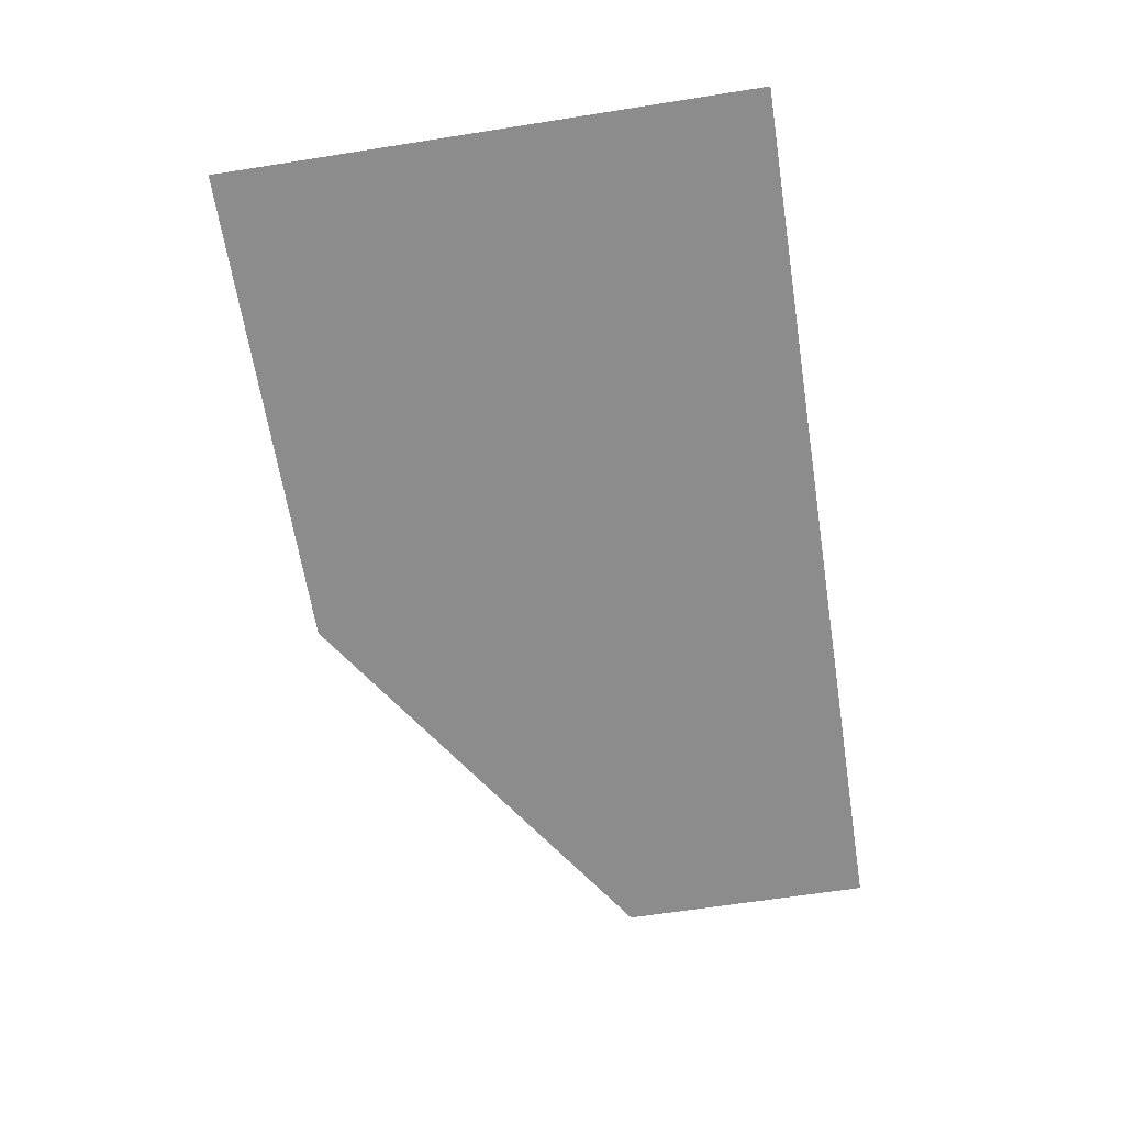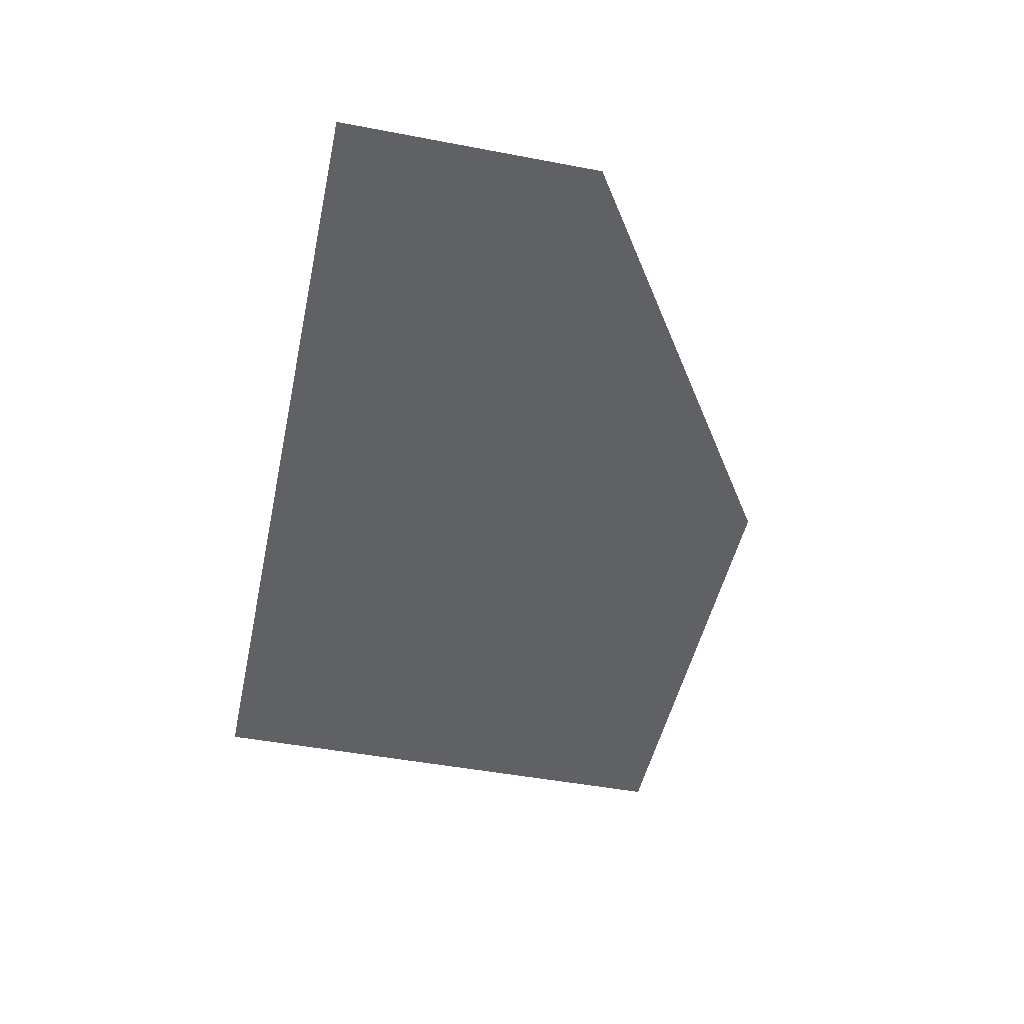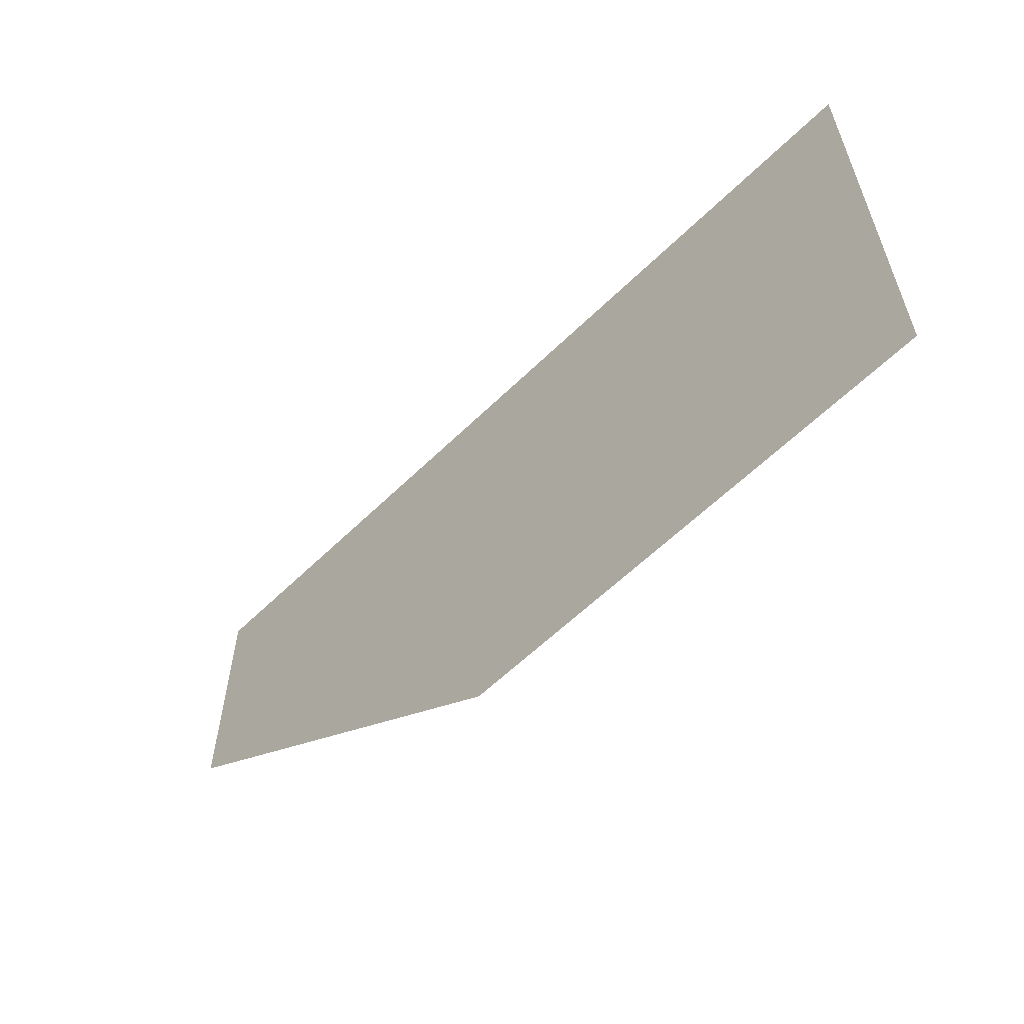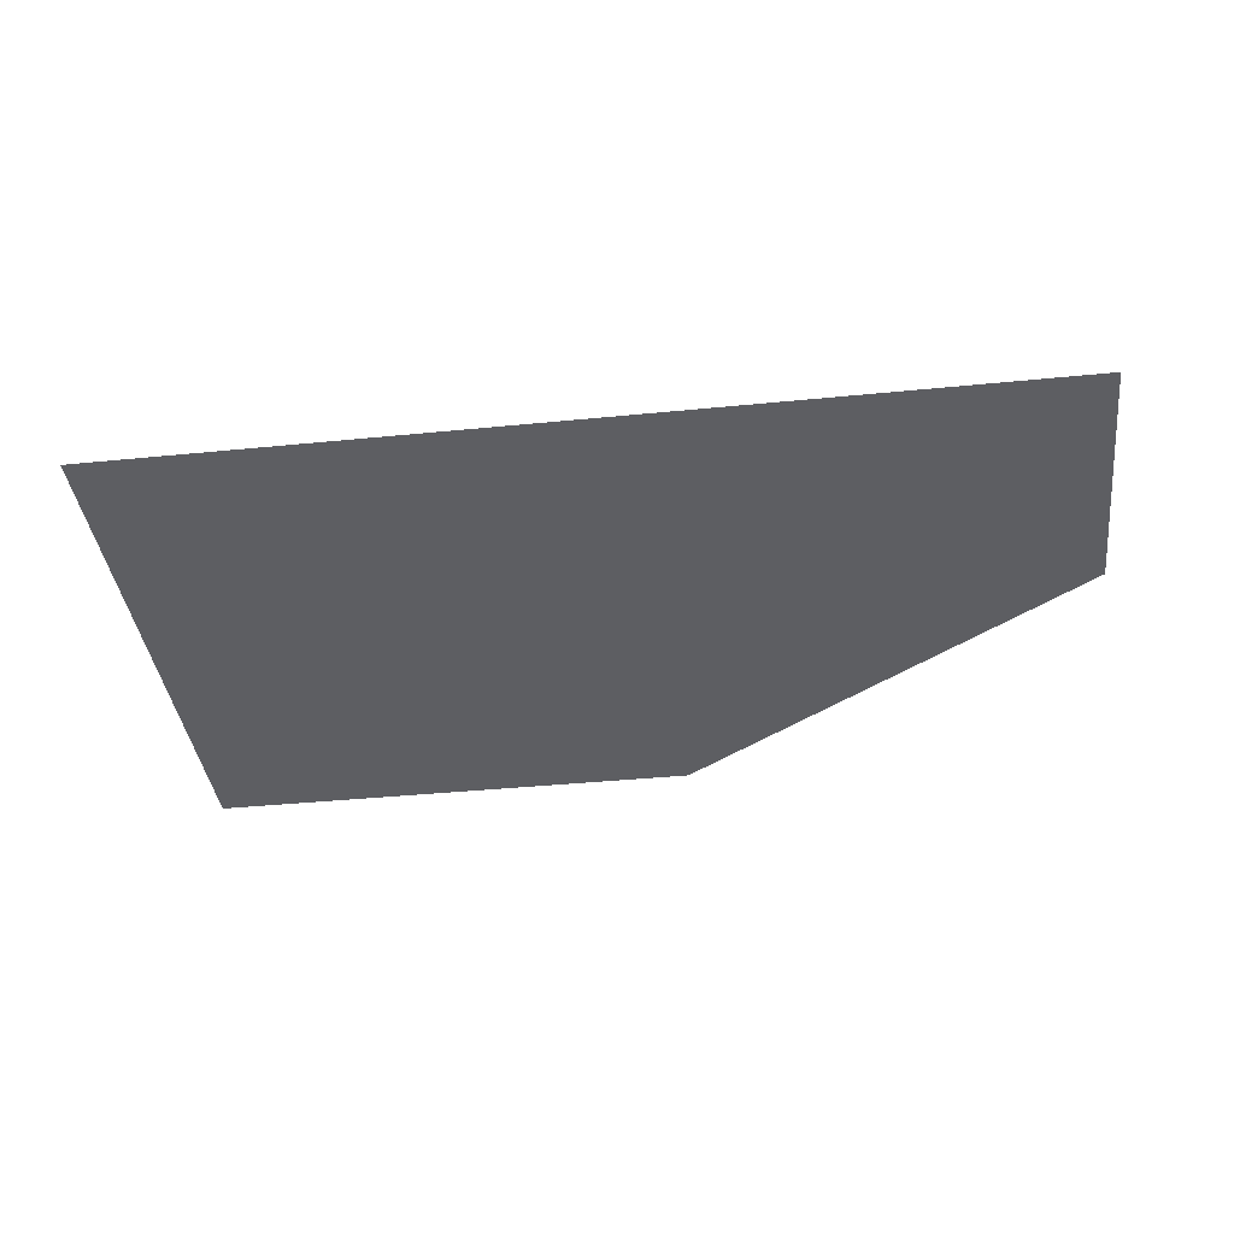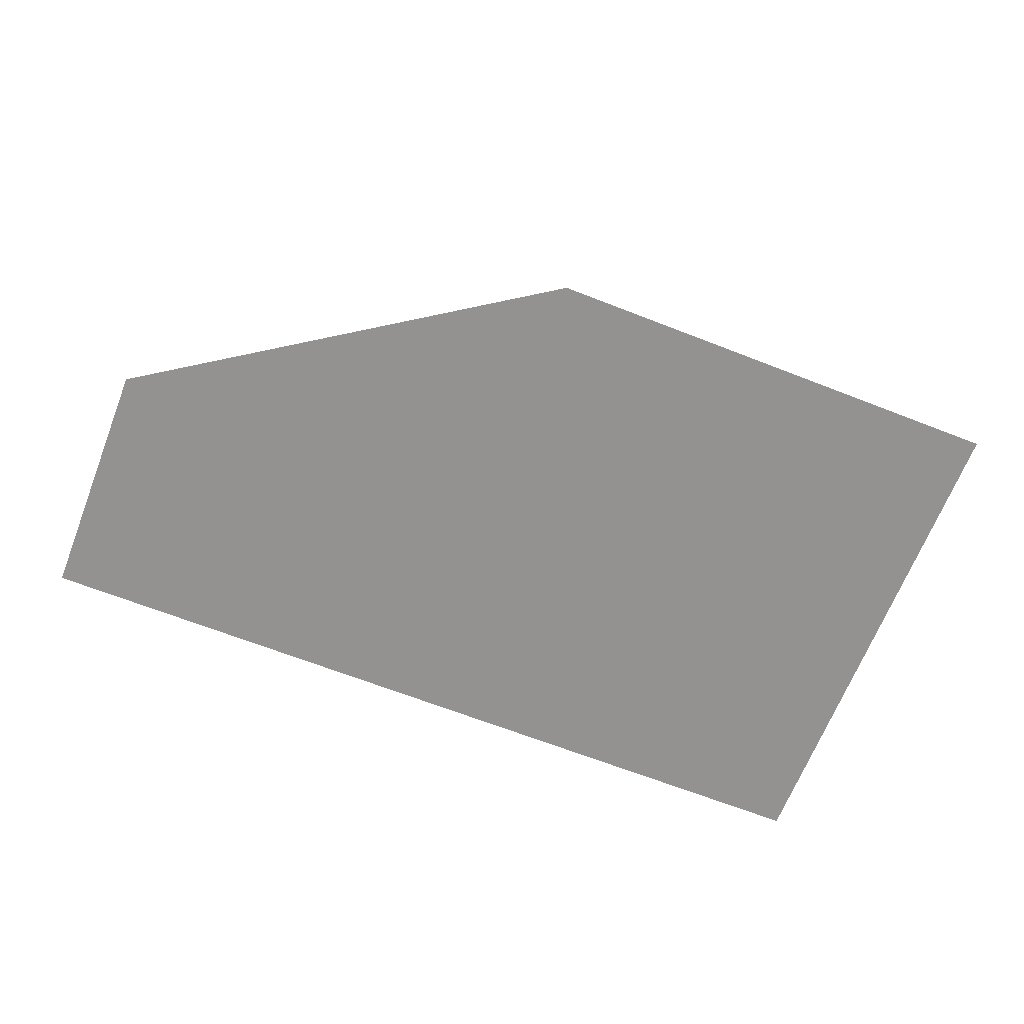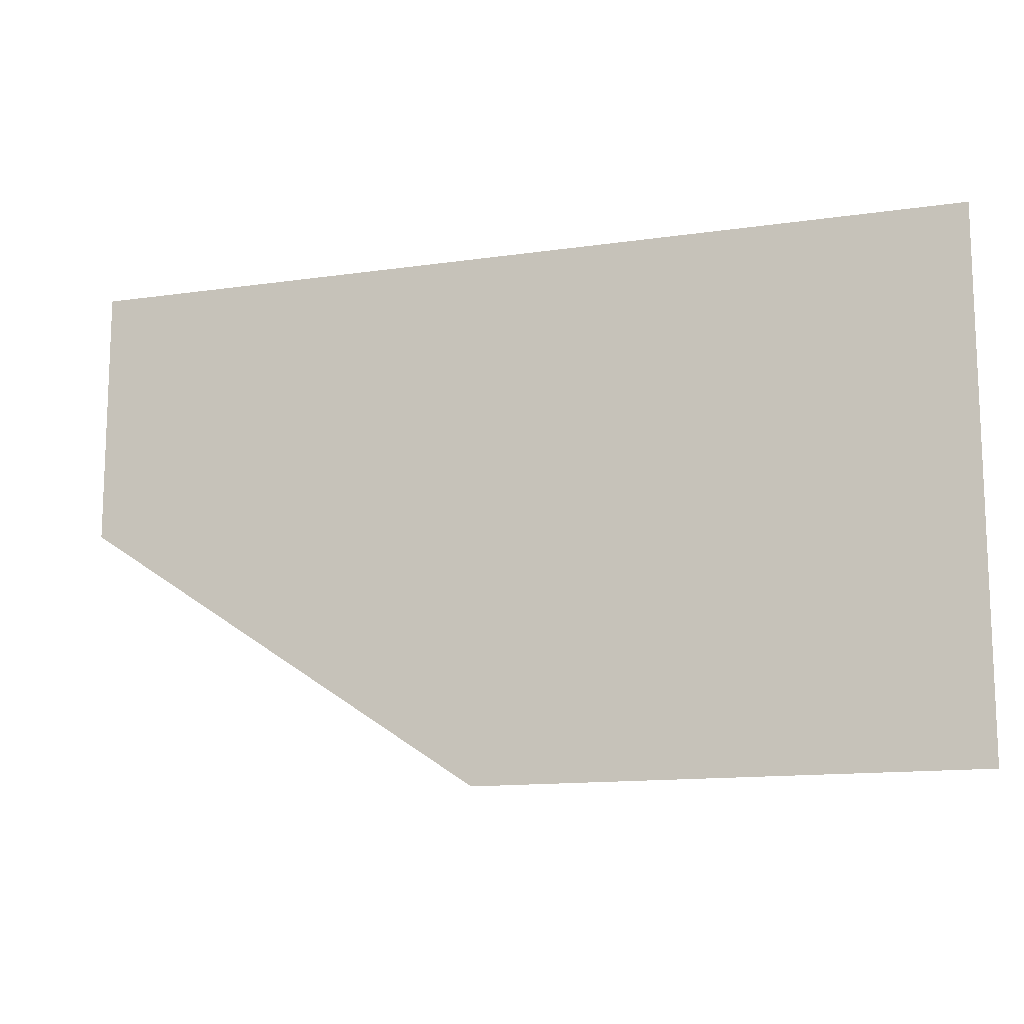
<metadata>
{"format":"obj","ext":"obj","renderer":"f3d","projection":"perspective","resolution":1024,"background":"white","views":[{"elev":-64.2,"azim":99.0,"up":"+Z"},{"elev":-47.9,"azim":-102.0,"up":"+Z"},{"elev":-59.2,"azim":45.1,"up":"+Y"},{"elev":-39.2,"azim":-172.9,"up":"+Z"},{"elev":-66.5,"azim":-21.4,"up":"+Z"},{"elev":-13.3,"azim":18.4,"up":"+Y"}]}
</metadata>
<code>
v  150 88.22 -0
v  -150 88.22 -0
v  -150 2.242 -0
v  -13.65 -88.22 0
v  150 -88.22 0
g SM_Decals_02_Leaks_02
f 1 2 3
f 3 4 1
f 4 5 1

</code>
